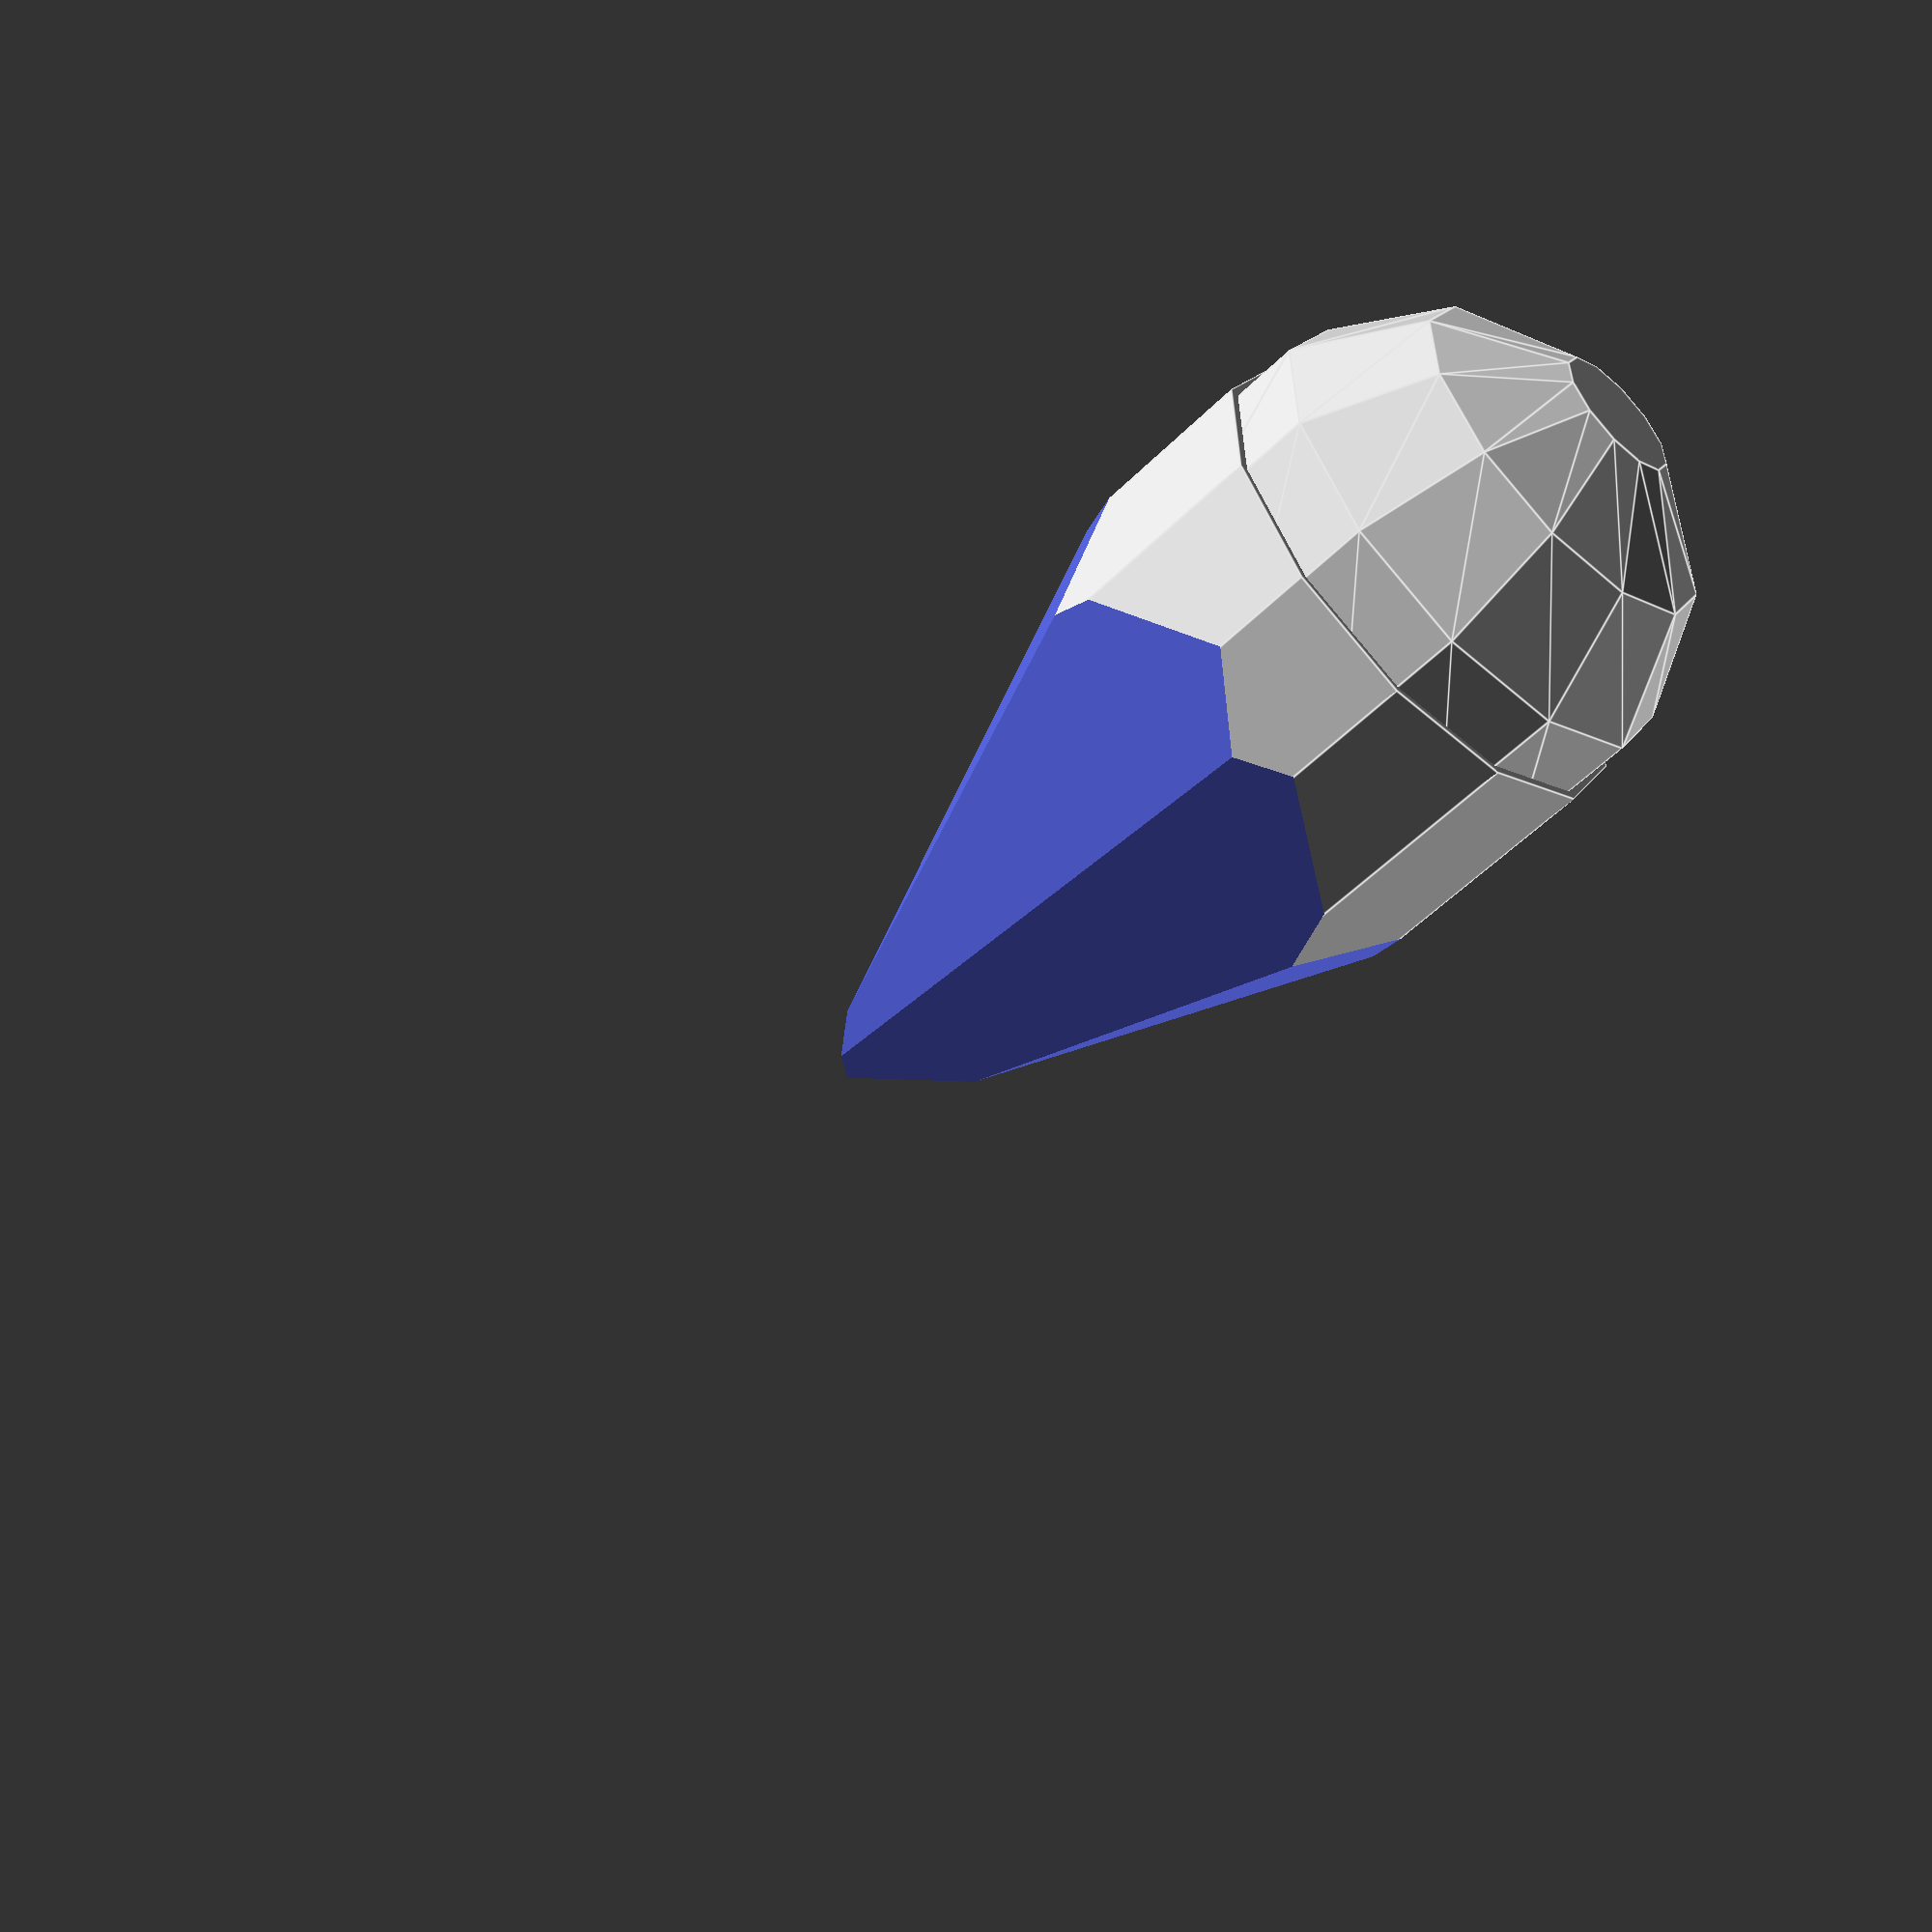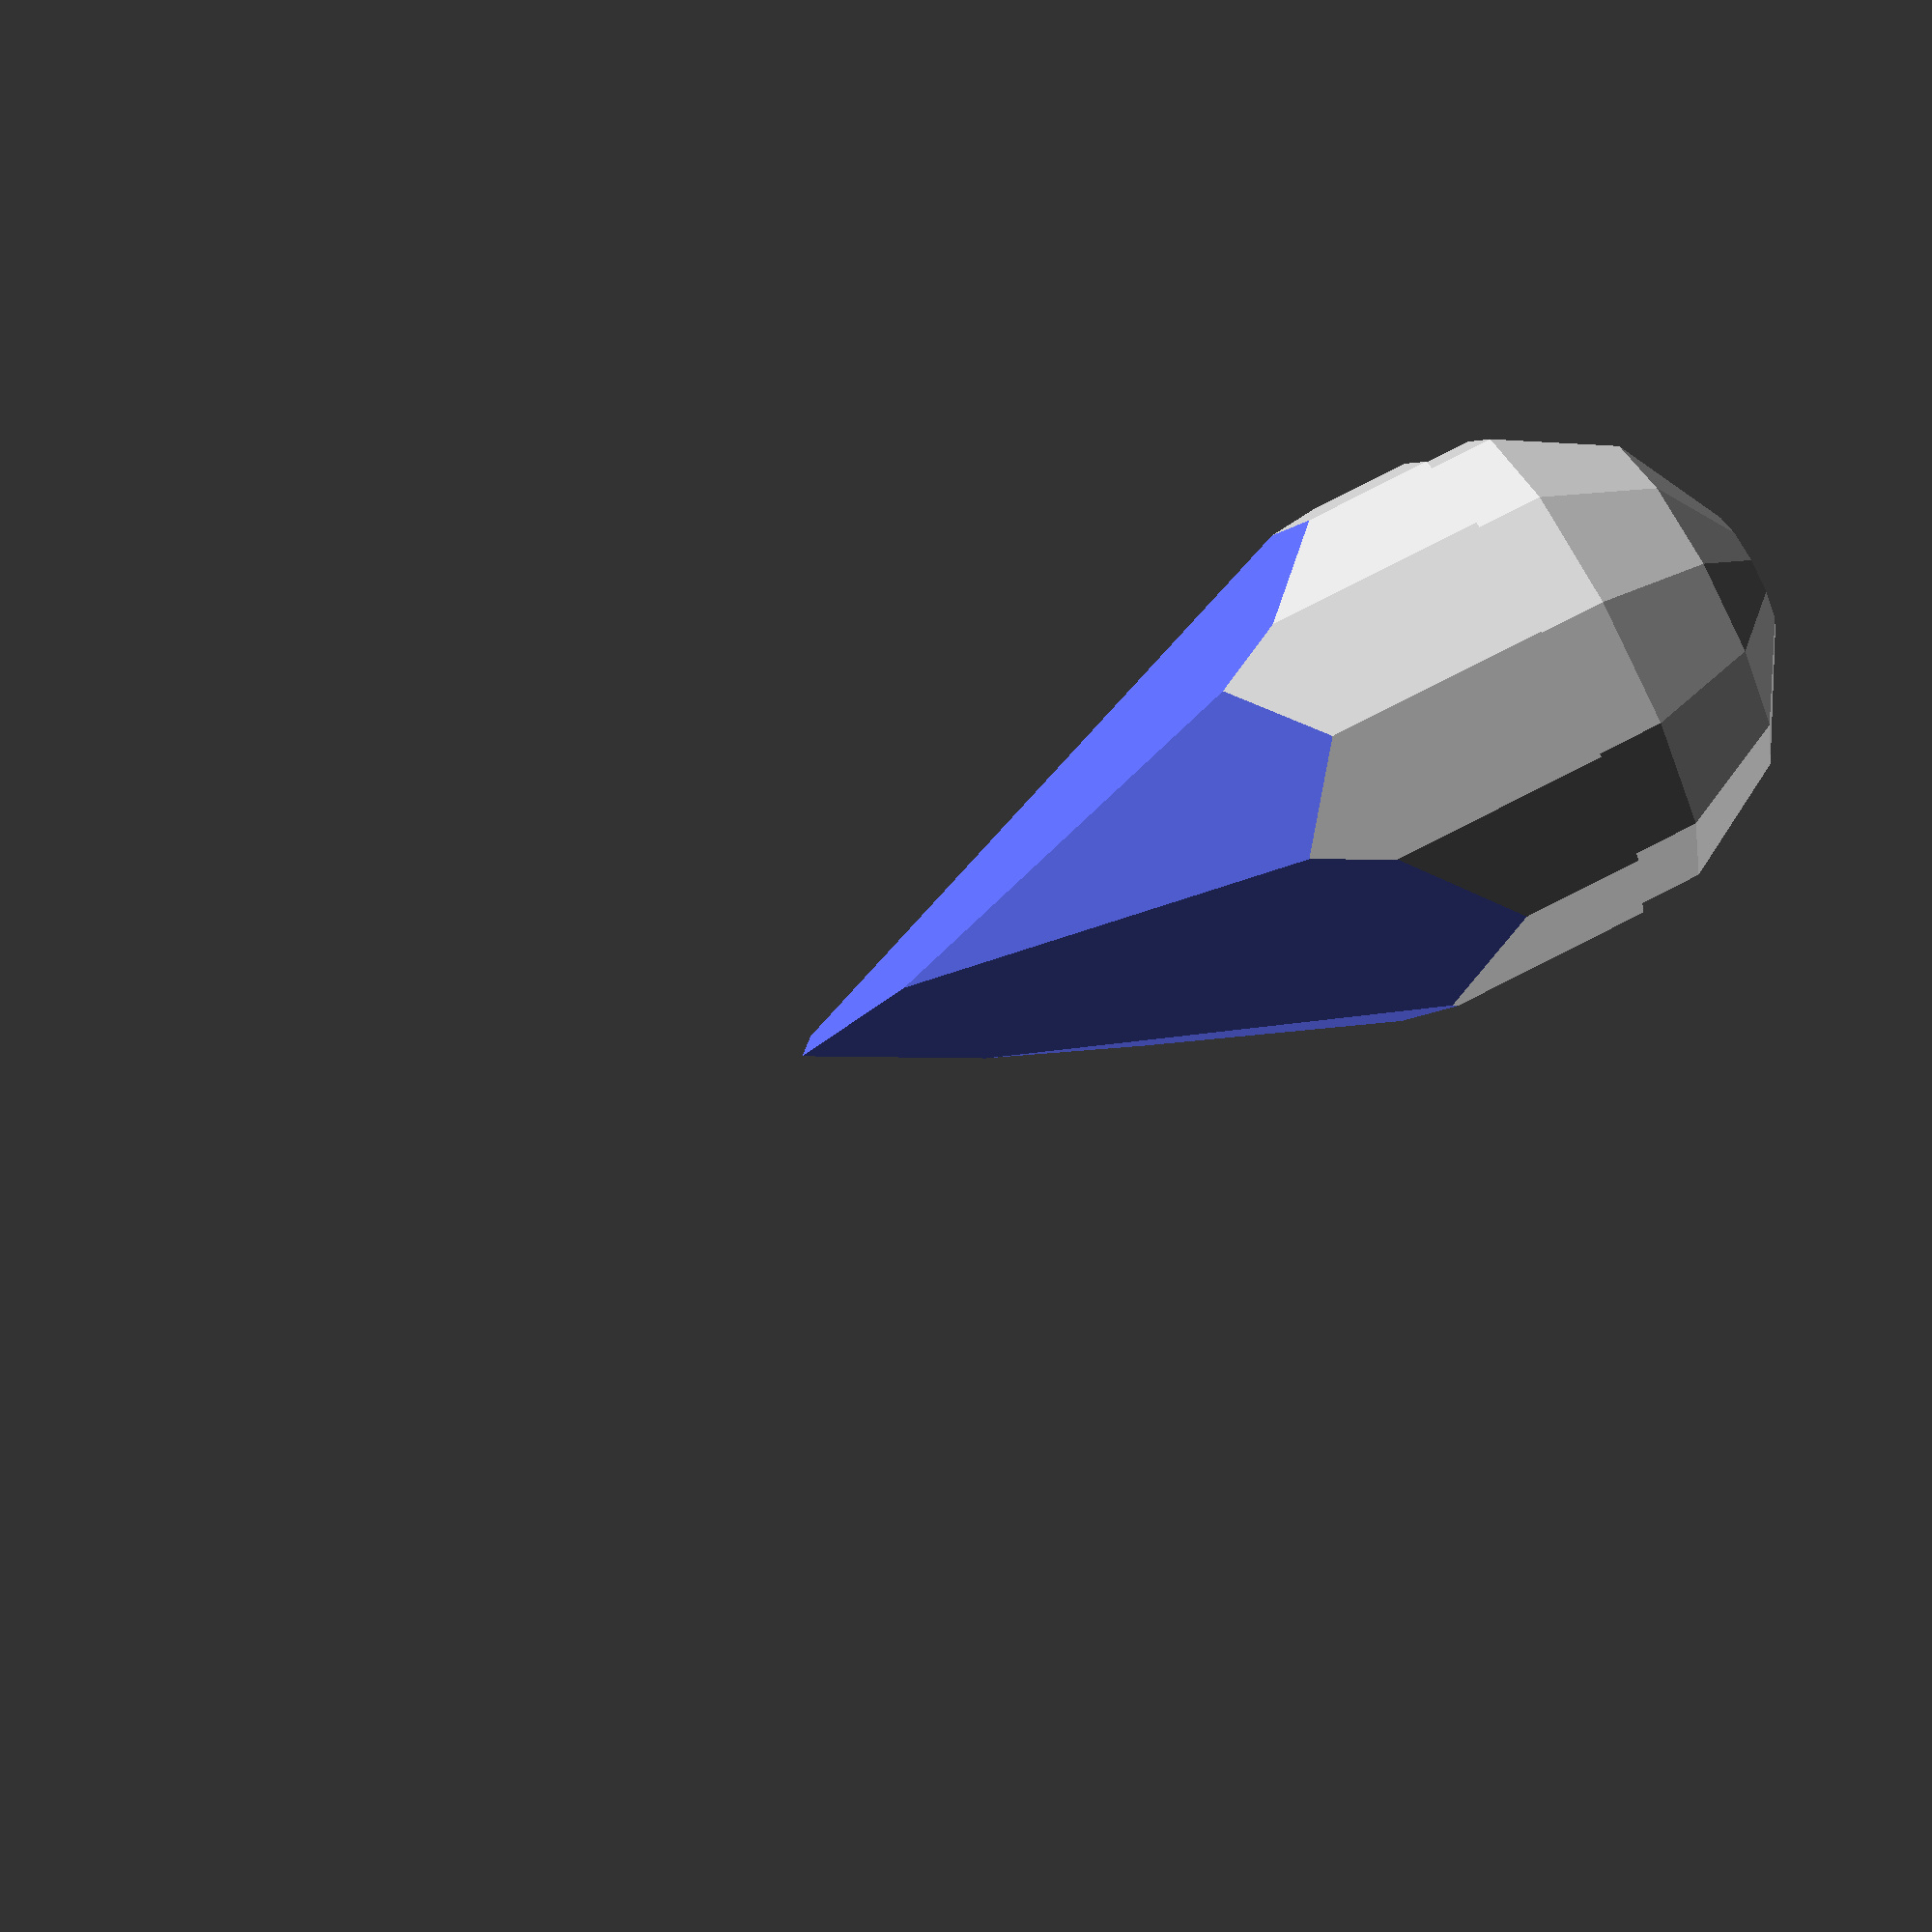
<openscad>
// Procedurally generates a crystal suitable for an Aeldari objective marker.
// The crystal is generally spear-tip shaped. The crystals are randonly
// generated and meant to have some organic "slop" to them - they aren't perfect
// polyhedrons. Lots of variables exist to tune the size, length, variance, etc.
//
// See crystal-tip-preview-01.png for what this could look like.
//
// There are some good crystal generators out there, but I wanted my crystal to
// be spear-tip shaped and have a very short "neck" or body. It's sized to fit
// in the detatchable lids found in Nuun hydration tablet containers (and
// probably others). If someone wants to contribute some good presets, I am
// happy to include them here.
//
// The tablets, for reference: https://nuunlife.com/
//
// A more generic source listing for these containers would be wonderful to
// share. I believe I have seen them elsewhere, but have nothing to reference.
//
// Honorable mention (both links are for the same effort/model):
// https://www.thingiverse.com/thing:4210463
// https://cults3d.com/en/3d-model/game/openscad-crystal-procedural-generator
//

seed = 6255;
measuredDiameter = 20;
// If we make it slightly wider, it'll rest nicely inside on the top ring.
diameter = measuredDiameter + 2;
height = 64;
sides = 12;
vScale = 0.3;
cylinderOffset=15;

module crystalTip(
  seed,
  sides,
  intersectionOffset,
  cylinderOffset,
  diameter,
  height,
  sharpness,
  vHeight,
  vSharpness,
  vScale
) {
  $fn=sides;
  difference() {
    // Scaling would've added a nice organic touch to the crystal, but then the
    // crystal wouldn't fit in the aperature.
    /* scale([ */
    /*   1 + rands(-vScale, vScale, 1, seed)[0], */
    /*   1 + rands(-vScale, vScale, 1, seed + 1)[0], */
    /*   1, */
    /* ]) */
      translate([0, 0, cylinderOffset])
      cylinder(d=diameter, h=height, center = true);
    for(i=[0 : sides]) {
      let(
        // TODO: Use this rotation to compute the proper offset to shift the
        // cylinder downwards.
        rotation = sharpness + rands(-vSharpness, vSharpness, 1, seed + i + 3)[0]
      ) {
      translate([
        0,
        0,
      ])
        rotate([
          rotation,
          0,
          i / $fn * 360,
        ])
        translate([
          0,
          0,
          intersectionOffset + rands(-vHeight, vHeight, 1, seed + i + 2)[0],
        ])
          cube([diameter * 2, height * 2, diameter * 2], center = true);
      }
    }
  }
}

/* crystalTip( */
/*   seed, */
/*   6, // Sides. */
/*   90, // Intersection Offset. */
/*   30, // Diameter. */
/*   90, // Height. */
/*   50, // Sharpness. */
/*   6,  // Height variance. */
/*   3,  // Sharpness variance. */
/*   0.3 // Scale variance. */
/* ); */

crystalTip(
  seed,
  sides, // Sides.
  30, // Intersection Offset.
  cylinderOffset,
  diameter,
  height, // Height.
  70, // Sharpness.
  2,  // Height variance.
  1,  // Sharpness variance.
  vScale // Scale variance.
);

// Ugh. Why do we have to fix these two?
sphereFix=1.044;
translate([0, 0, -height / 2 + cylinderOffset ])
  // Scaling would've added a nice organic touch to the crystal, but then the
  // crystal wouldn't fit in the aperature.
  /* scale([ */
  /*   sphereFix * 1 + rands(-vScale, vScale, 1, seed)[0], */
  /*   sphereFix * 1 + rands(-vScale, vScale, 1, seed + 1)[0], */
  /*   1, */
  /* ]) */
  sphere(d=diameter, $fn=sides);

</openscad>
<views>
elev=53.3 azim=196.7 roll=136.6 proj=p view=edges
elev=93.1 azim=144.1 roll=116.7 proj=p view=solid
</views>
